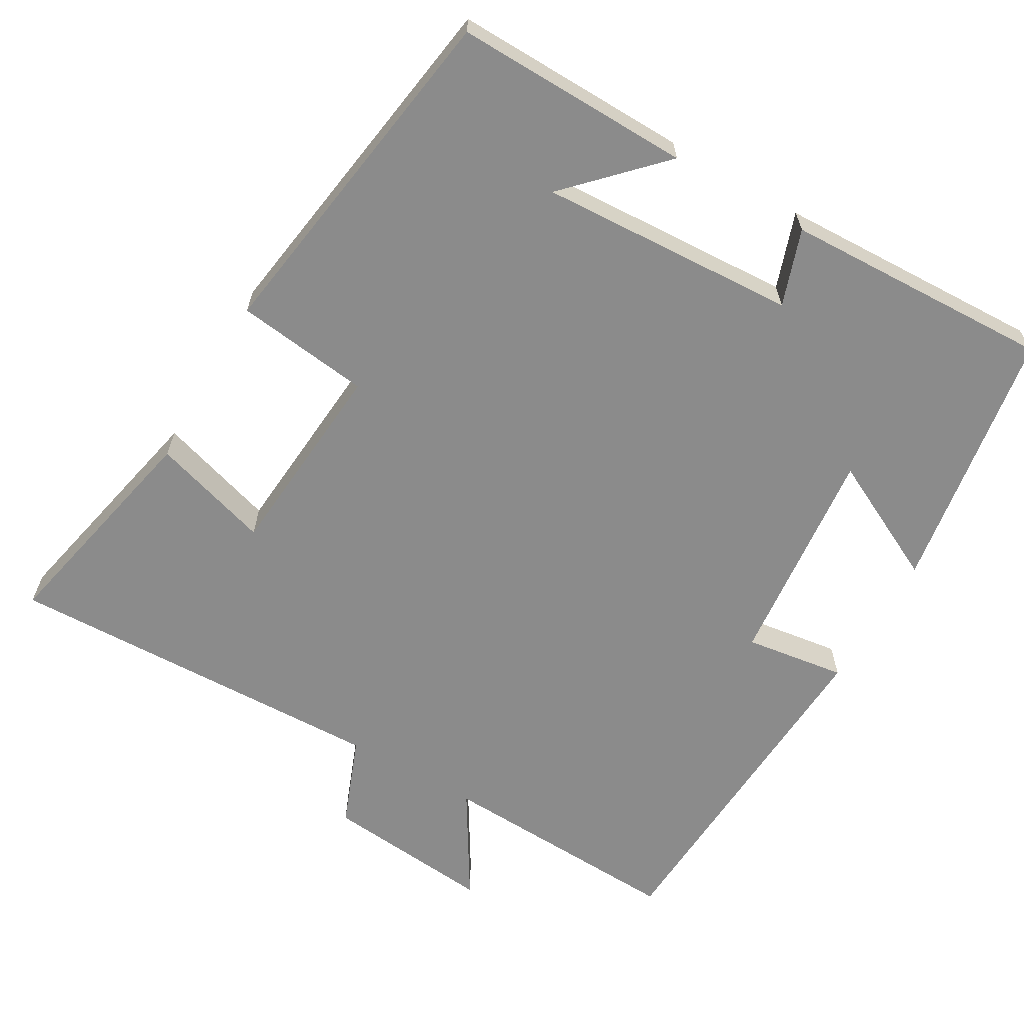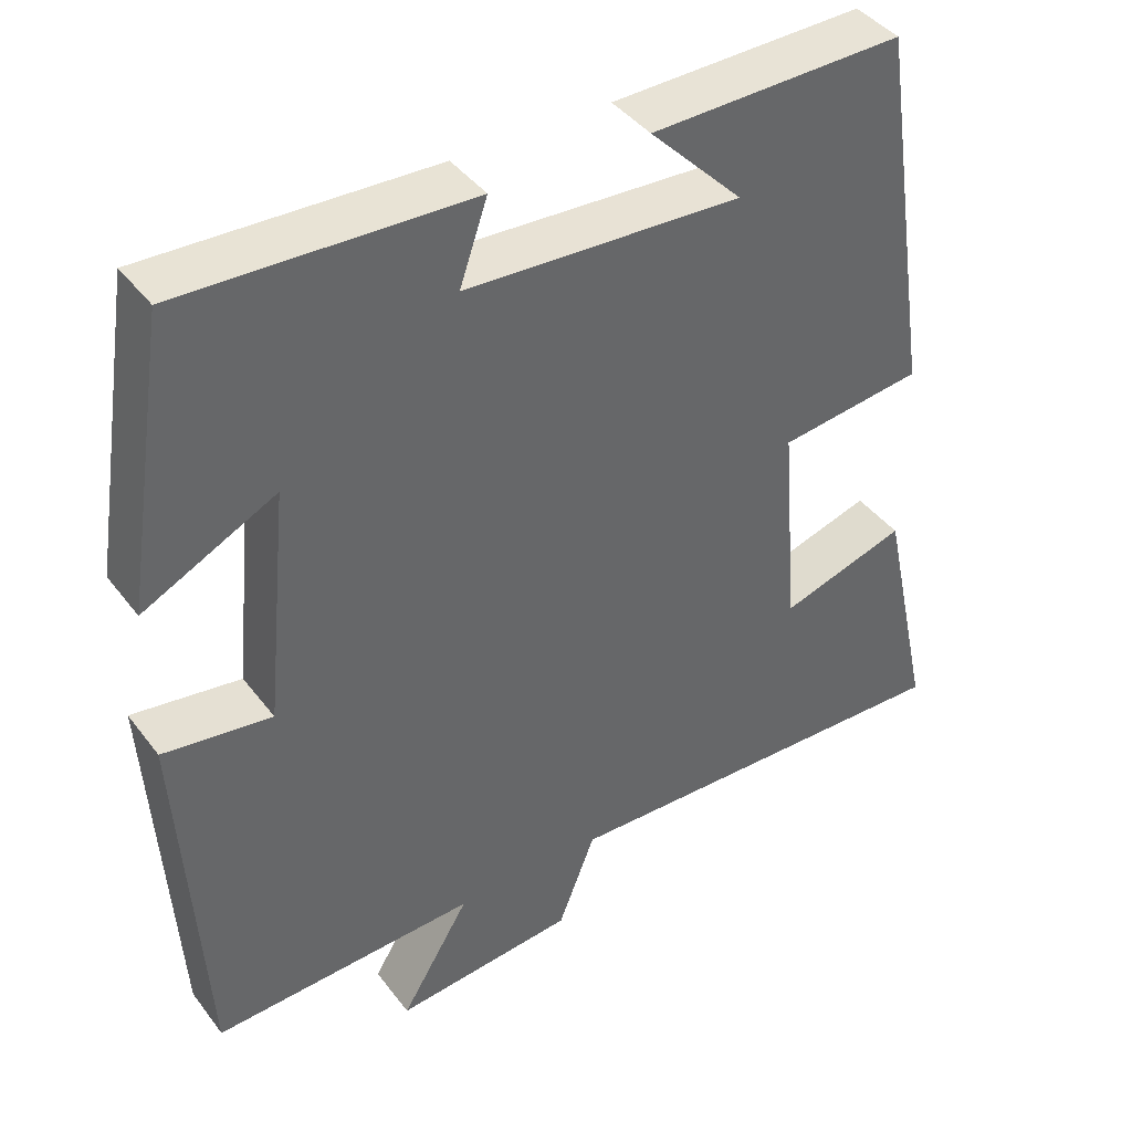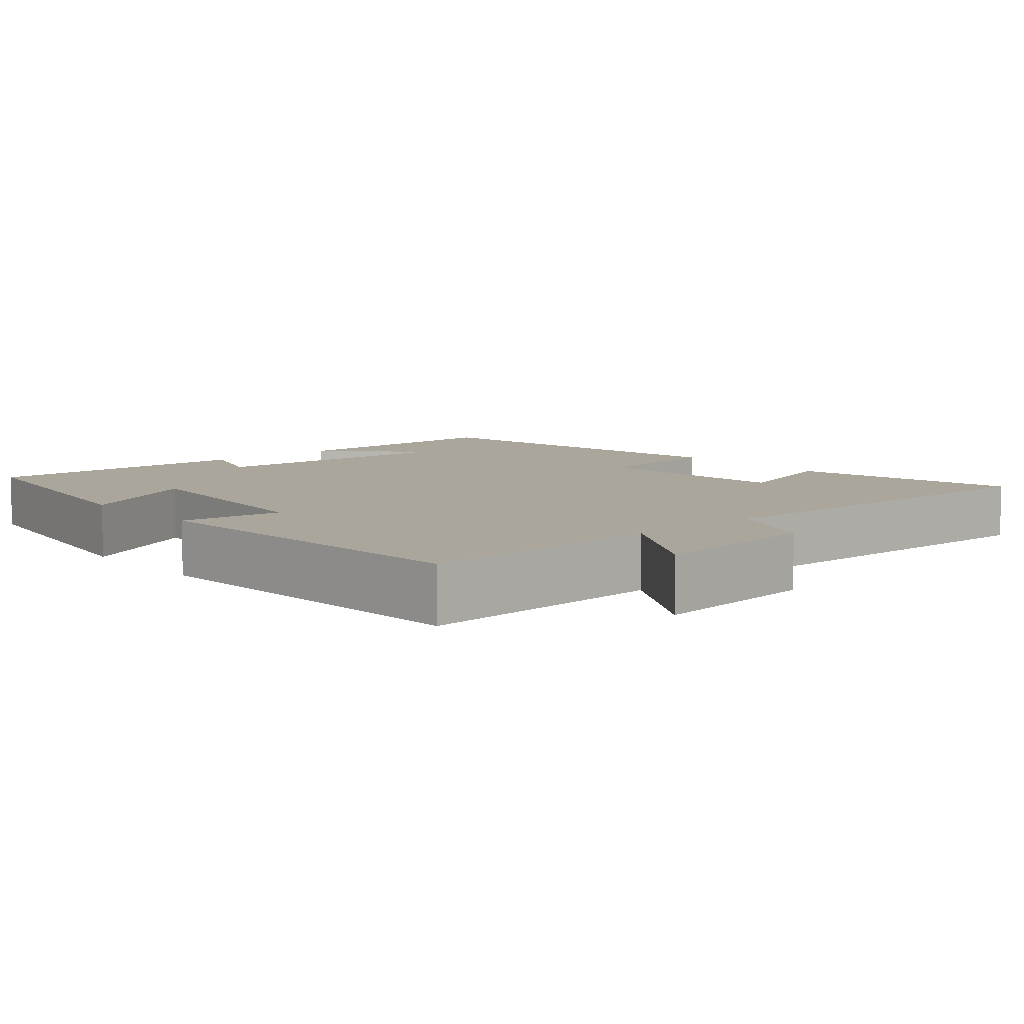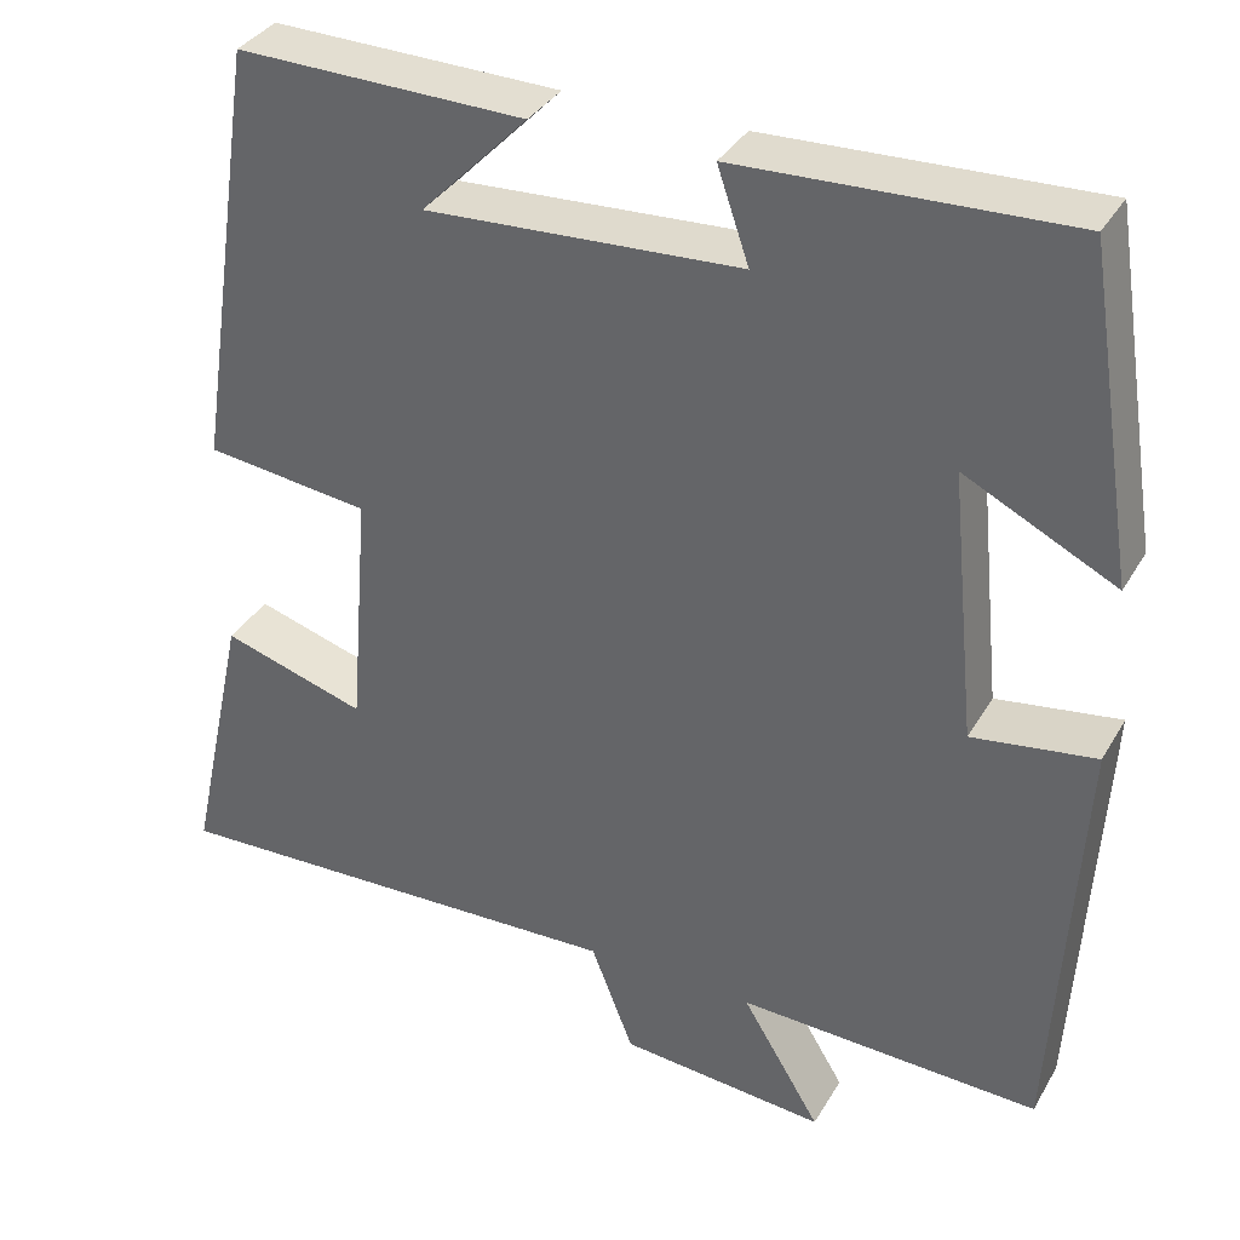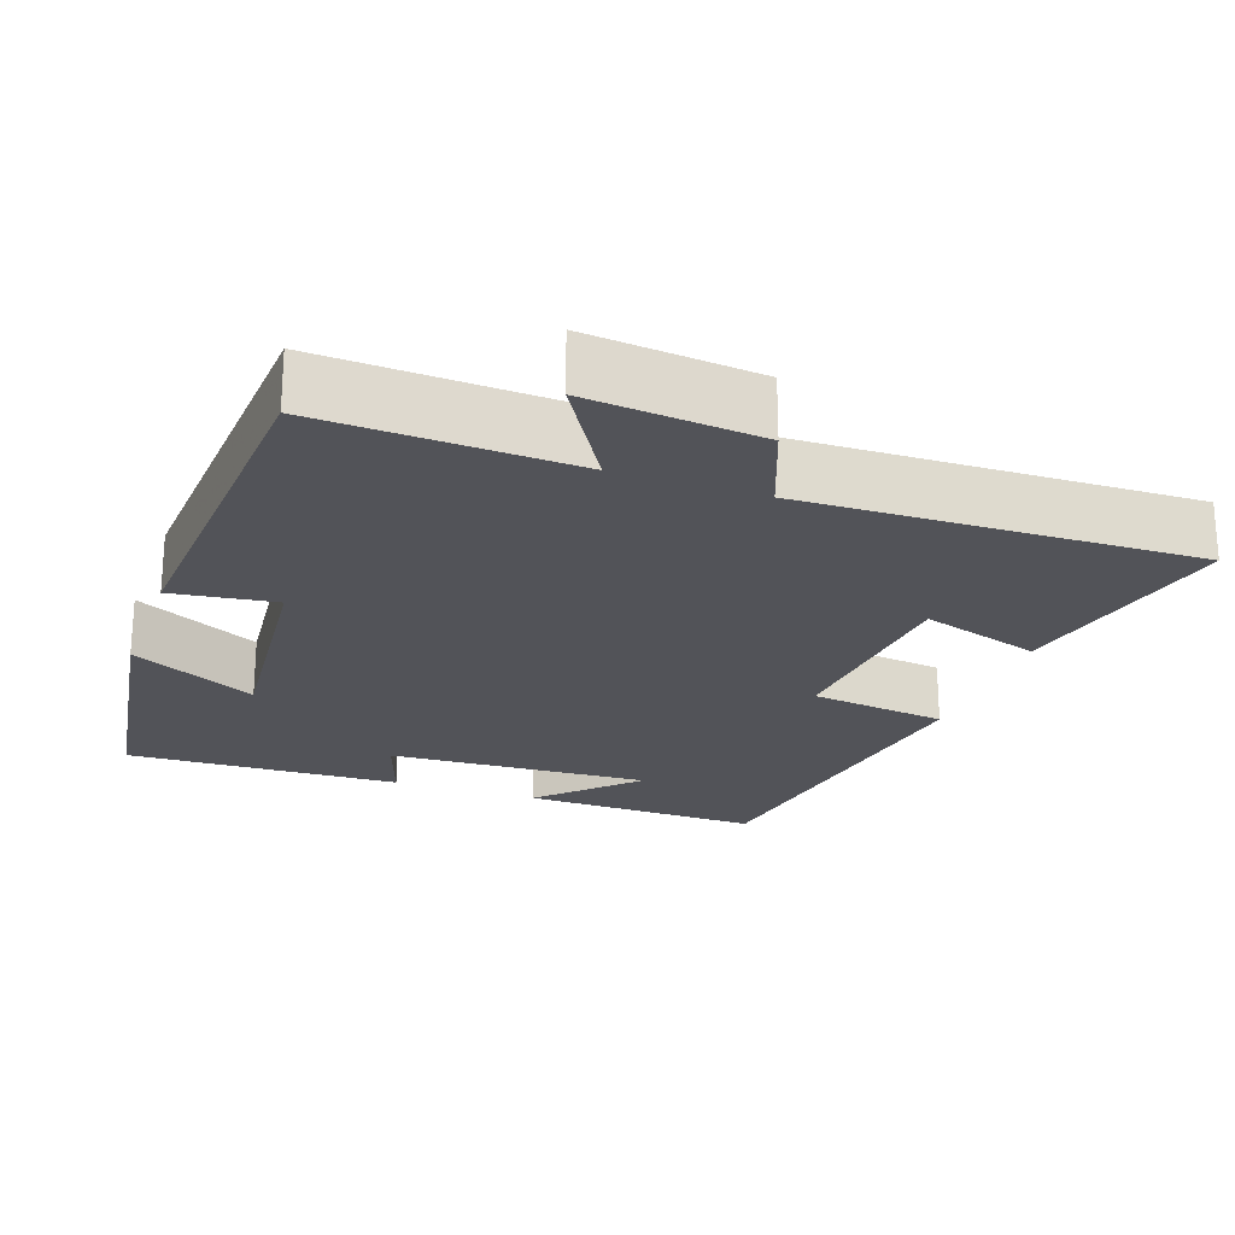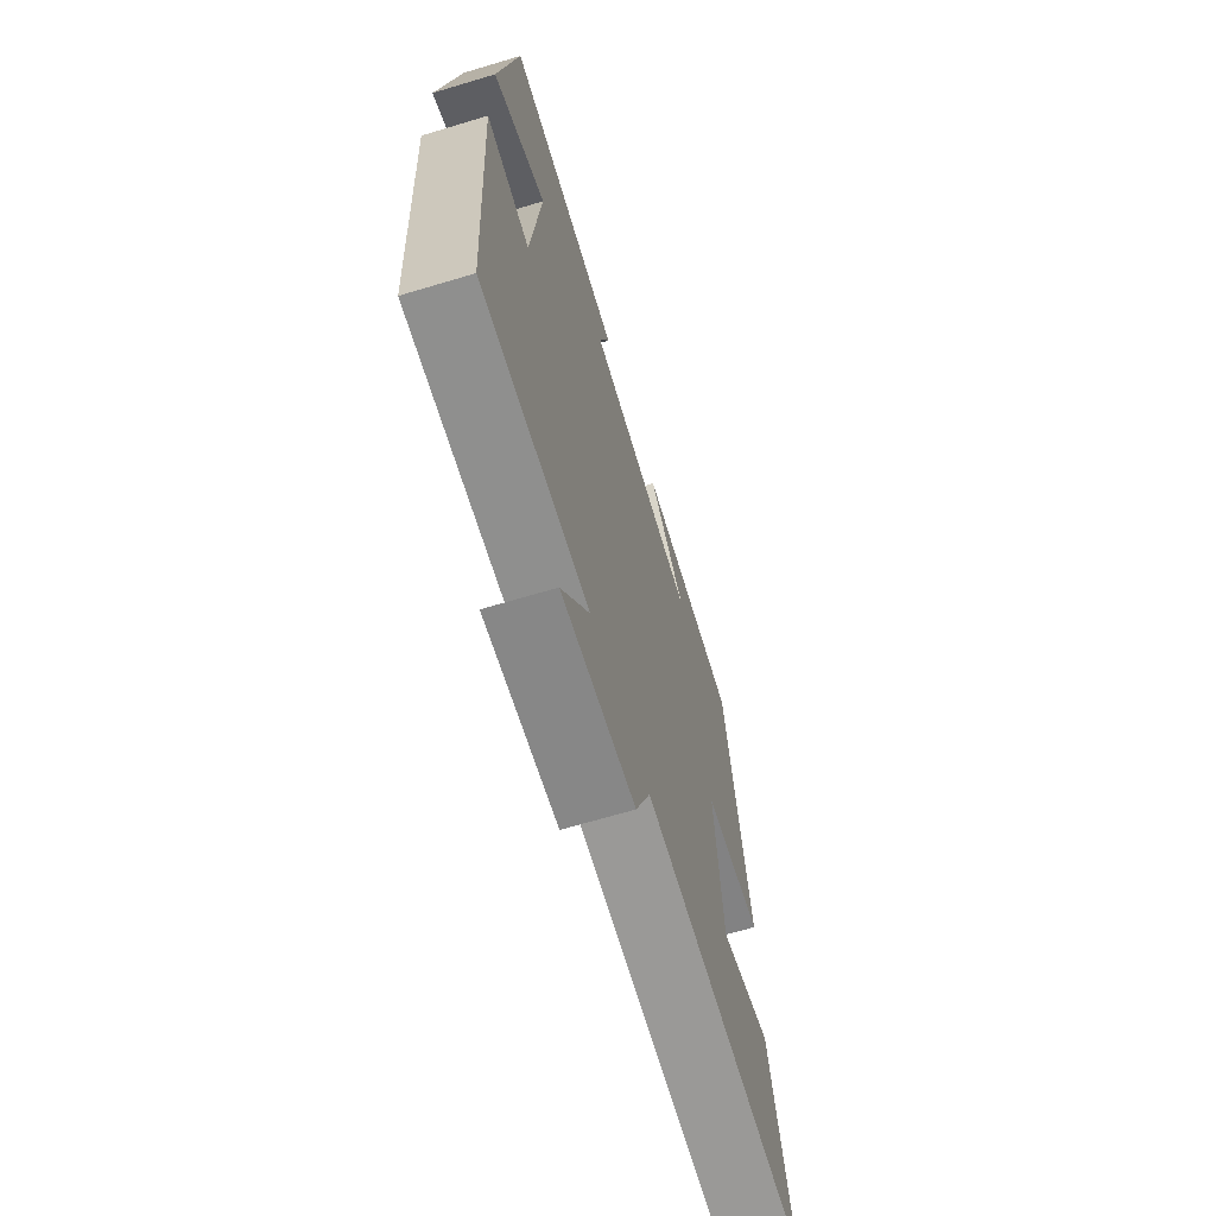
<metadata>
{"format":"obj","ext":"obj","renderer":"f3d","projection":"perspective","resolution":1024,"background":"white","views":[{"elev":-63.8,"azim":-30.0,"up":"+Y"},{"elev":41.5,"azim":146.2,"up":"+Z"},{"elev":7.9,"azim":138.8,"up":"+Y"},{"elev":35.1,"azim":26.5,"up":"+Z"},{"elev":-22.7,"azim":160.3,"up":"+Y"},{"elev":-67.5,"azim":106.7,"up":"+Z"}]}
</metadata>
<code>
v -0.566 0.07 -0.515
v -0.5 0.07 -0.211
v -0.341 0.07 -0.26
v -0.319 0.07 0.01
v -0.5 0.07 0.033
v -0.429 0.07 0.507
v -0.112 0.07 0.5
v -0.229 0.07 0.38
v 0.117 0.07 0.398
v 0.082 0.07 0.5
v 0.444 0.07 0.513
v 0.5 0.07 0.157
v 0.334 0.07 0.24
v 0.364 0.07 -0.058
v 0.5 0.07 -0.039
v 0.472 0.07 -0.515
v 0.139 0.07 -0.5
v 0.226 0.07 -0.643
v -0.002 0.07 -0.621
v -0.049 0.07 -0.5
v -0.566 0 -0.515
v -0.5 0 -0.211
v -0.341 0 -0.26
v -0.319 0 0.01
v -0.5 0 0.033
v -0.429 0 0.507
v -0.112 0 0.5
v -0.229 0 0.38
v 0.117 0 0.398
v 0.082 0 0.5
v 0.444 0 0.513
v 0.5 0 0.157
v 0.334 0 0.24
v 0.364 0 -0.058
v 0.5 0 -0.039
v 0.472 0 -0.515
v 0.139 0 -0.5
v 0.226 0 -0.643
v -0.002 0 -0.621
v -0.049 0 -0.5
f 17 18 19 20
f 14 15 16 17
f 13 14 17 20
f 11 12 13
f 10 11 13
f 9 10 13
f 8 9 13 20
f 6 7 8
f 4 5 6 8
f 3 4 8 20
f 1 2 3 20
f 40 39 38 37
f 37 36 35 34
f 40 37 34 33
f 33 32 31
f 33 31 30
f 33 30 29
f 40 33 29 28
f 28 27 26
f 28 26 25 24
f 40 28 24 23
f 40 23 22 21
f 1 21 22 2
f 2 22 23 3
f 3 23 24 4
f 4 24 25 5
f 5 25 26 6
f 6 26 27 7
f 7 27 28 8
f 8 28 29 9
f 9 29 30 10
f 10 30 31 11
f 11 31 32 12
f 12 32 33 13
f 13 33 34 14
f 14 34 35 15
f 15 35 36 16
f 16 36 37 17
f 17 37 38 18
f 18 38 39 19
f 19 39 40 20
f 20 40 21 1

</code>
